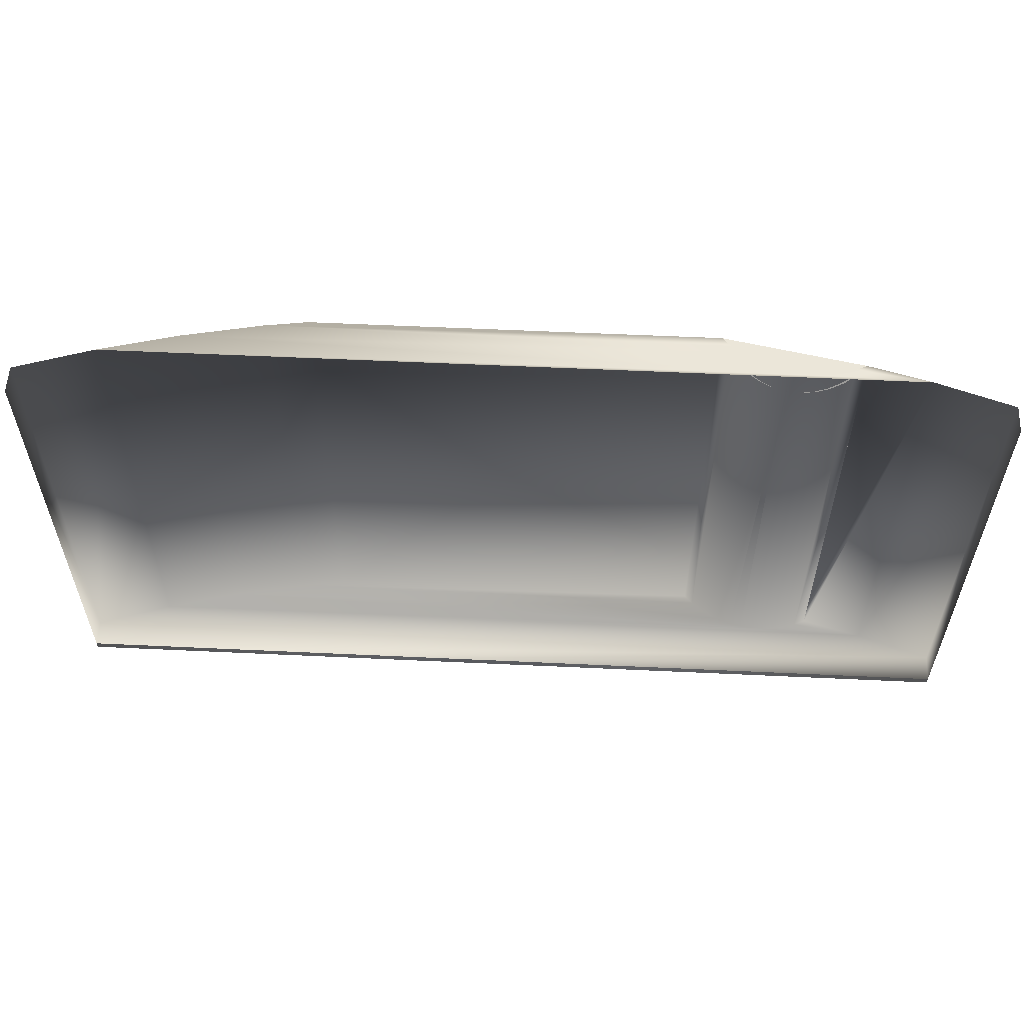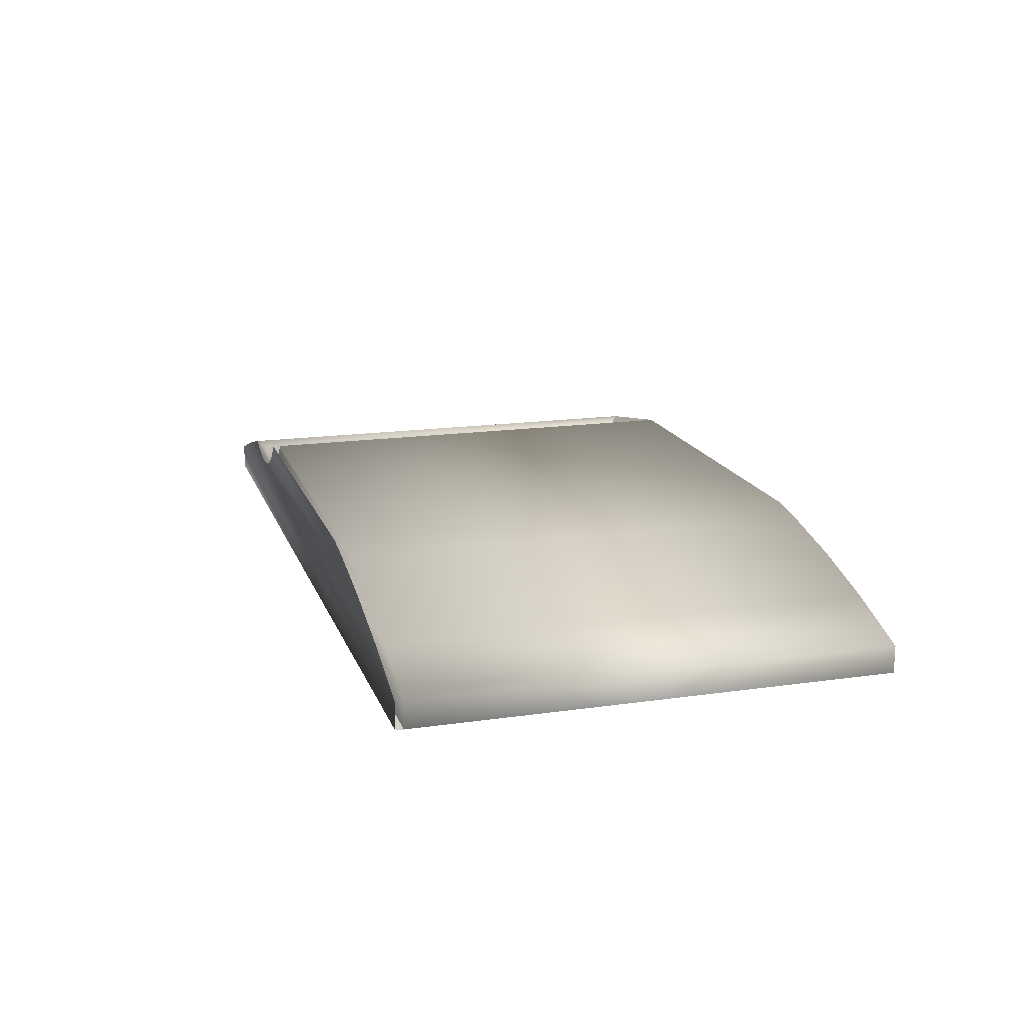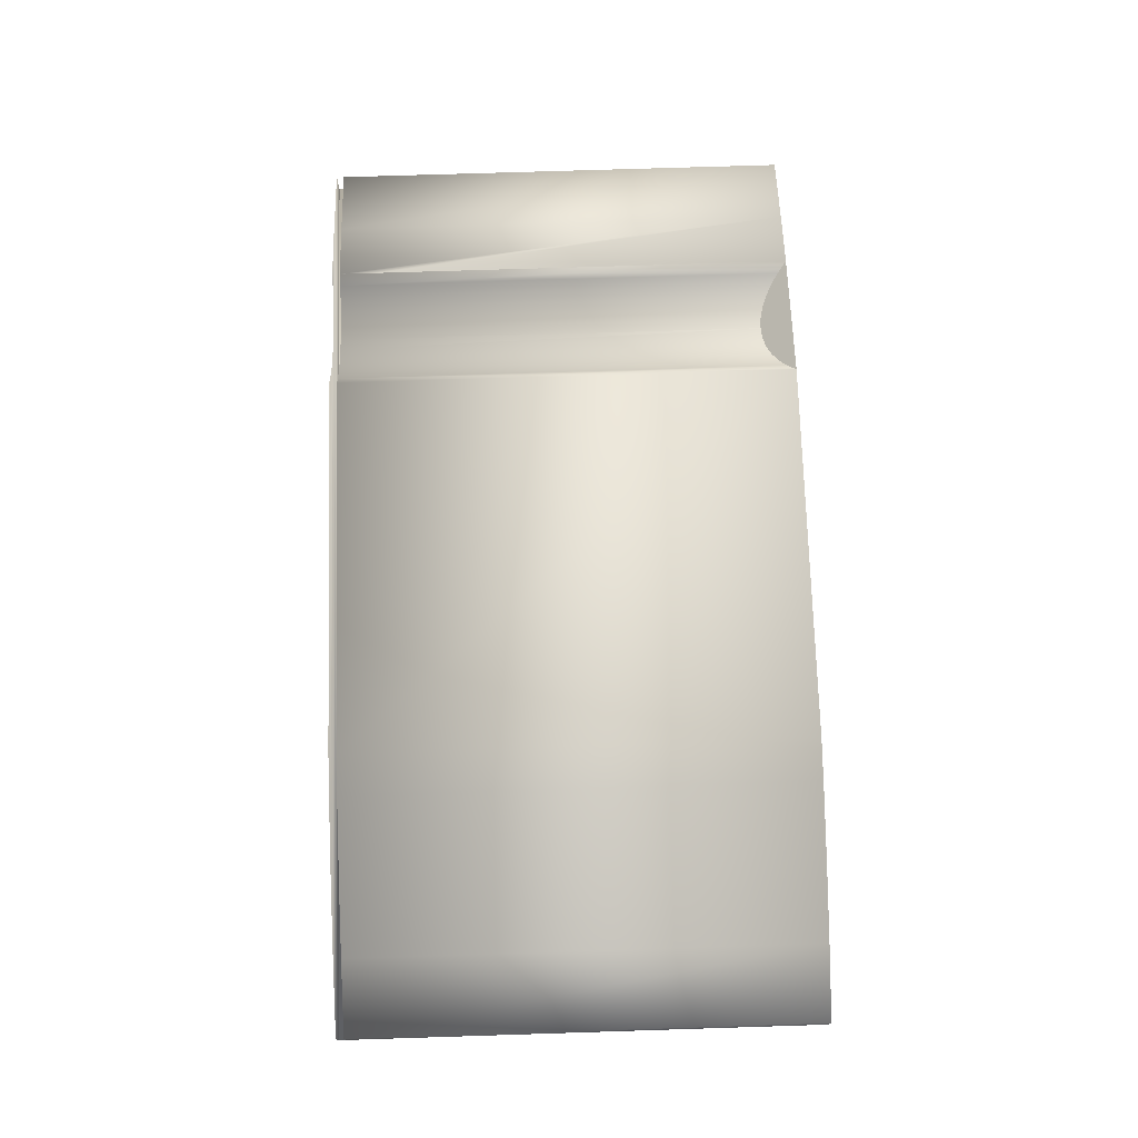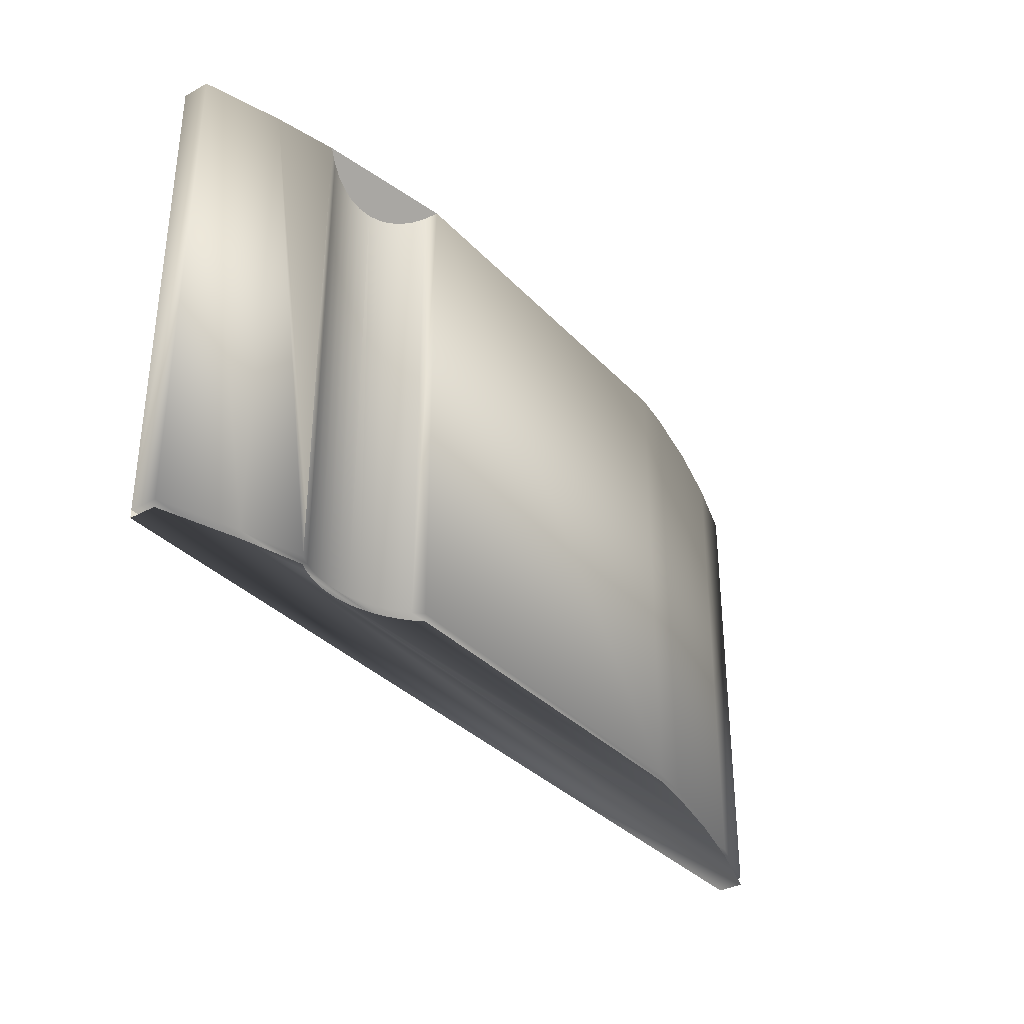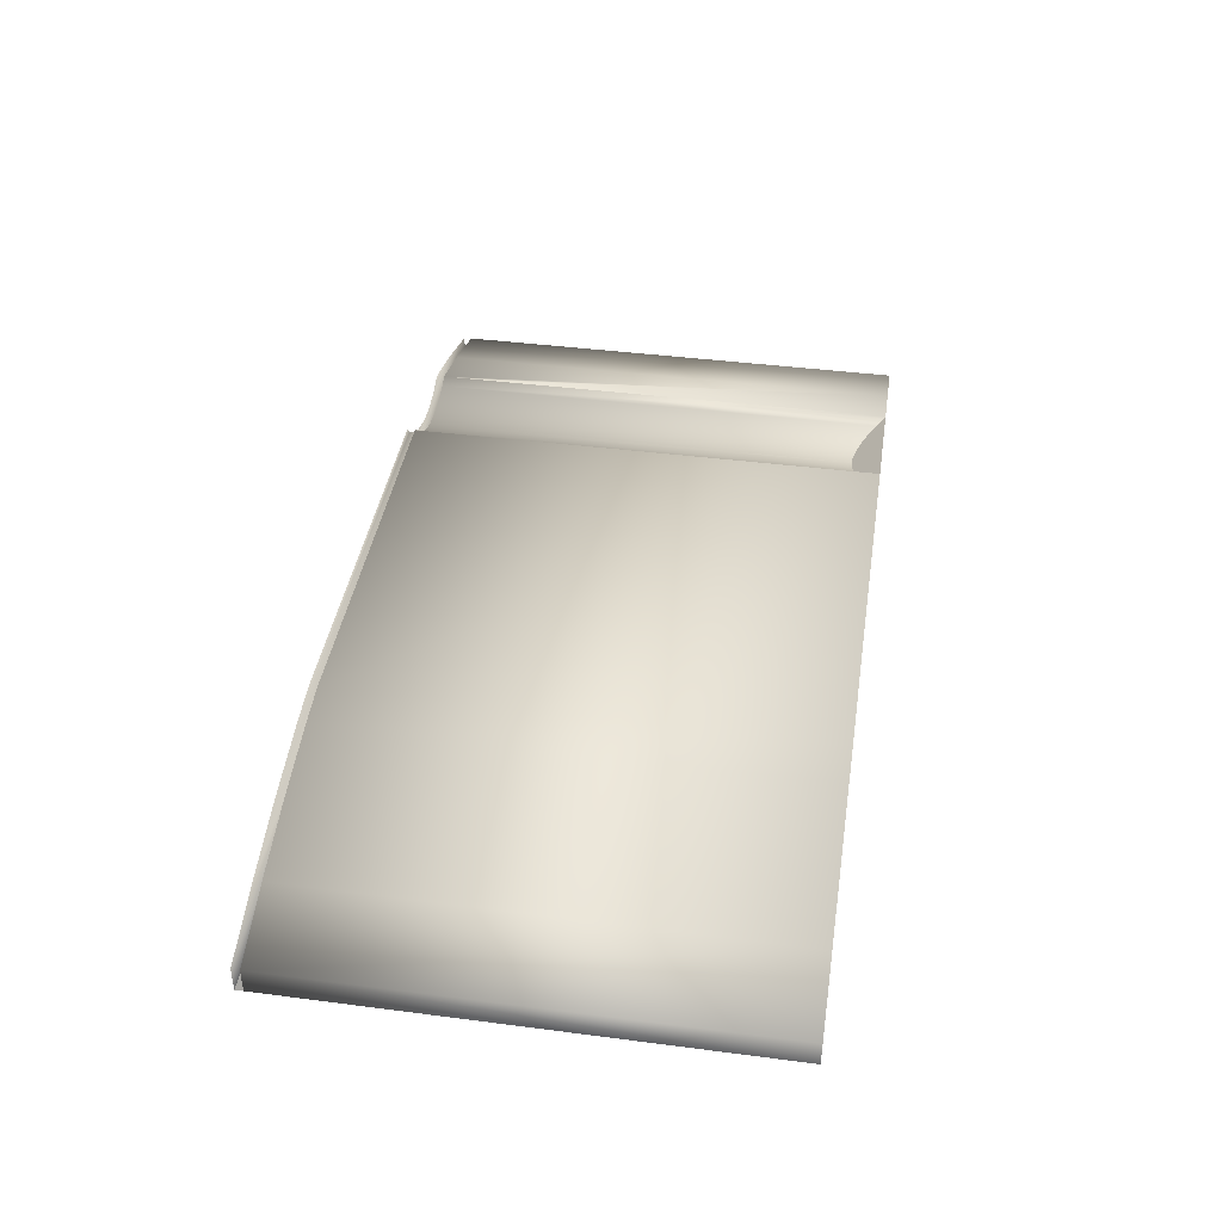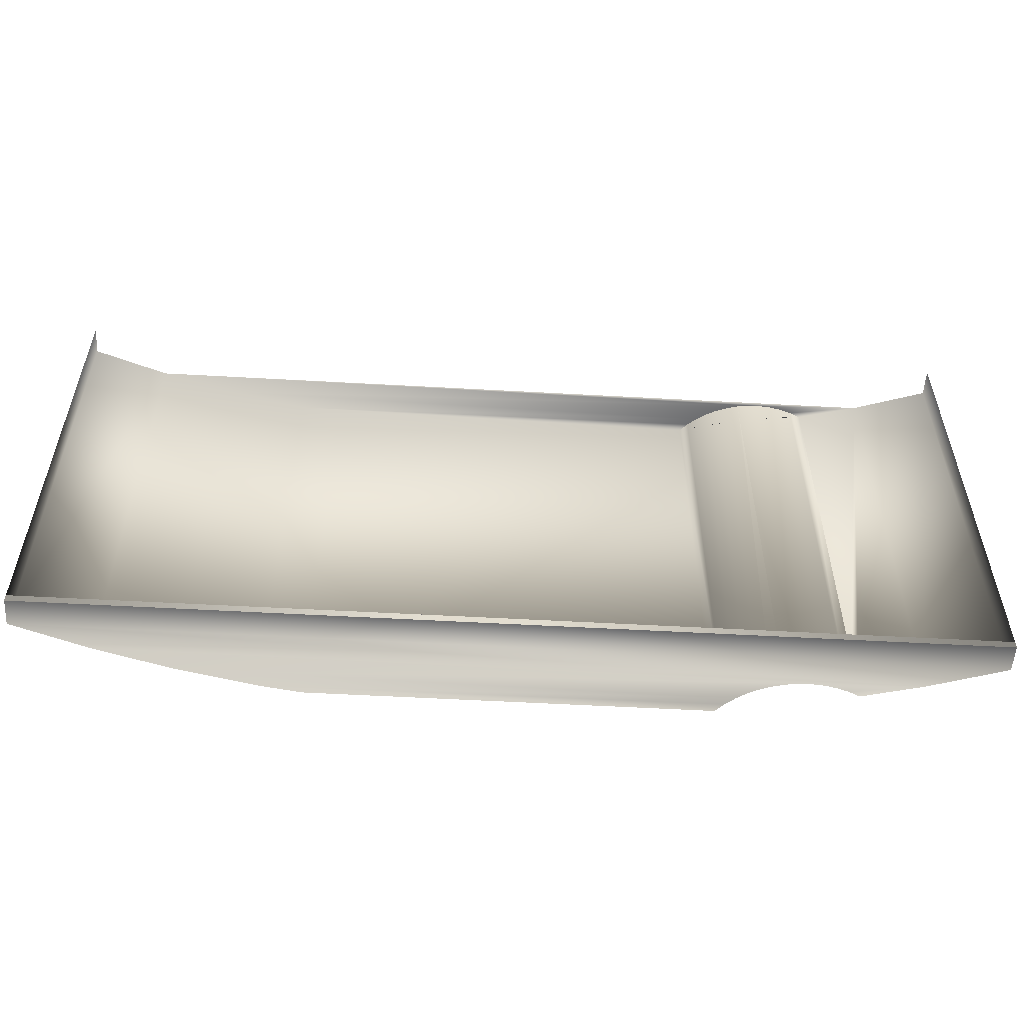
<metadata>
{"format":"obj","ext":"obj","renderer":"f3d","projection":"perspective","resolution":1024,"background":"white","views":[{"elev":57.2,"azim":-177.2,"up":"+Y"},{"elev":16.6,"azim":73.7,"up":"+Z"},{"elev":74.0,"azim":88.2,"up":"+Z"},{"elev":-34.2,"azim":-54.0,"up":"+Y"},{"elev":41.3,"azim":98.9,"up":"+Z"},{"elev":-54.5,"azim":176.6,"up":"+Y"}]}
</metadata>
<code>
v -0.2808 0.279 0.387
v -0.292 0.7202 0.3893
v -0.292 0.279 0.3893
v -0.2808 0.7202 0.387
v -0.3028 0.7202 0.3928
v -0.3028 0.279 0.3928
v 0.1711 0.279 0.4215
v -0.1889 0.279 0.4215
v 0.2091 0.279 0.416
v -0.1967 0.279 0.4133
v -0.2055 0.279 0.406
v 0.2806 0.279 0.4014
v -0.215 0.279 0.3998
v -0.2252 0.279 0.3946
v -0.2358 0.279 0.3906
v -0.2468 0.279 0.3878
v -0.2581 0.279 0.3863
v -0.2695 0.279 0.386
v 0.3512 0.279 0.3826
v -0.3132 0.279 0.3974
v -0.3689 0.279 0.3826
v 0.4206 0.279 0.3599
v -0.4383 0.279 0.3599
v 0.4206 0.279 0.3349
v -0.4383 0.279 0.3349
v -0.2695 0.7202 0.386
v -0.3689 0.7202 0.3826
v 0.4206 0.7202 0.3599
v -0.4383 0.7202 0.3599
v 0.3512 0.7202 0.3826
v -0.2695 0.7202 0.386
v -0.2808 0.7202 0.387
v -0.292 0.7202 0.3893
v -0.3028 0.7202 0.3928
v -0.3132 0.7202 0.3974
v -0.2581 0.7202 0.3863
v 0.2806 0.7202 0.4014
v -0.2468 0.7202 0.3878
v -0.2358 0.7202 0.3906
v -0.2252 0.7202 0.3946
v -0.215 0.7202 0.3998
v -0.2055 0.7202 0.406
v 0.2091 0.7202 0.416
v -0.1967 0.7202 0.4133
v -0.1889 0.7202 0.4215
v 0.1711 0.7202 0.4215
v -0.3132 0.3289 0.3974
v -0.3132 0.3206 0.3974
v -0.3132 0.3373 0.3974
v 0.4206 0.2717 0.3349
v -0.4383 0.279 0.3349
v -0.4383 0.2717 0.3349
v 0.4206 0.279 0.3349
v -0.3132 0.3289 0.3974
v -0.2581 0.7202 0.3863
v -0.2468 0.7202 0.3878
v -0.2468 0.6922 0.3878
v -0.2358 0.7202 0.3906
v -0.2252 0.7202 0.3946
v -0.215 0.7202 0.3998
v -0.2055 0.7202 0.406
v -0.1967 0.7202 0.4133
v -0.3132 0.7202 0.3974
v -0.1889 0.7202 0.4215
v -0.4383 0.2717 0.3599
v 0.4206 0.2717 0.3349
v -0.4383 0.2717 0.3349
v 0.4206 0.2717 0.3599
v -0.3689 0.2717 0.3826
v 0.3512 0.2717 0.3826
v -0.2695 0.2717 0.386
v -0.2808 0.2717 0.387
v -0.292 0.2717 0.3893
v -0.3028 0.2717 0.3928
v -0.3132 0.2717 0.3974
v -0.2581 0.2717 0.3863
v 0.2806 0.2717 0.4014
v -0.2468 0.2717 0.3878
v -0.2358 0.2717 0.3906
v -0.2251 0.2717 0.3946
v -0.215 0.2717 0.3998
v -0.2055 0.2717 0.406
v 0.2091 0.2717 0.416
v -0.1967 0.2717 0.4133
v -0.1889 0.2717 0.4215
v 0.1711 0.2717 0.4215
v 0.4206 0.7202 0.3349
v 0.4206 0.279 0.3599
v 0.4206 0.279 0.3349
v 0.4206 0.7202 0.3599
v -0.4383 0.7202 0.3599
v -0.4383 0.7202 0.3349
v -0.4383 0.279 0.3349
v -0.4383 0.279 0.3599
v -0.3047 0.7122 0.3926
v -0.1889 0.7202 0.4215
v -0.3132 0.7202 0.3974
v -0.2947 0.7053 0.389
v -0.2836 0.6997 0.3867
v -0.2717 0.6956 0.3857
v -0.2593 0.6931 0.3861
v -0.2468 0.6922 0.3878
v -0.2346 0.6931 0.3909
v -0.223 0.6956 0.3951
v -0.2123 0.6997 0.4005
v -0.2029 0.7053 0.4068
v -0.195 0.7122 0.4139
f 1 2 3
f 3 2 1
f 2 1 4
f 4 1 2
f 3 5 6
f 6 5 3
f 5 3 2
f 2 3 5
f 7 8 9
f 9 8 7
f 8 10 9
f 9 10 8
f 10 11 9
f 9 11 10
f 9 11 12
f 12 11 9
f 11 13 12
f 12 13 11
f 13 14 12
f 12 14 13
f 14 15 12
f 12 15 14
f 15 16 12
f 12 16 15
f 16 17 12
f 12 17 16
f 18 19 17
f 17 19 18
f 12 17 19
f 19 17 12
f 20 21 6
f 6 21 20
f 6 21 3
f 3 21 6
f 3 21 1
f 1 21 3
f 1 21 18
f 18 21 1
f 18 21 19
f 19 21 18
f 19 21 22
f 22 21 19
f 21 23 22
f 22 23 21
f 22 23 24
f 24 23 22
f 25 24 23
f 23 24 25
f 18 4 1
f 1 4 18
f 4 18 26
f 26 18 4
f 30 27 31
f 31 27 30
f 31 27 32
f 32 27 31
f 32 27 33
f 33 27 32
f 33 27 34
f 34 27 33
f 34 27 35
f 35 27 34
f 30 36 37
f 37 36 30
f 36 30 31
f 31 30 36
f 37 36 38
f 38 36 37
f 37 38 39
f 39 38 37
f 37 39 40
f 40 39 37
f 37 40 41
f 41 40 37
f 37 41 42
f 42 41 37
f 37 42 43
f 43 42 37
f 43 42 44
f 44 42 43
f 43 44 45
f 45 44 43
f 43 45 46
f 46 45 43
f 20 47 48
f 48 47 20
f 47 20 49
f 49 20 47
f 49 20 35
f 35 20 49
f 35 20 6
f 6 20 35
f 35 6 5
f 5 6 35
f 50 51 52
f 52 51 50
f 51 50 53
f 53 50 51
f 21 29 23
f 23 29 21
f 29 21 27
f 27 21 29
f 20 27 21
f 21 27 20
f 27 20 48
f 48 20 27
f 27 49 35
f 35 49 27
f 49 27 48
f 48 27 49
f 49 48 54
f 54 48 49
f 17 26 18
f 18 26 17
f 26 17 55
f 55 17 26
f 16 55 17
f 17 55 16
f 55 16 56
f 56 16 55
f 56 16 57
f 57 16 56
f 15 57 16
f 16 57 15
f 57 15 56
f 56 15 57
f 56 15 58
f 58 15 56
f 14 58 15
f 15 58 14
f 58 14 59
f 59 14 58
f 13 59 14
f 14 59 13
f 59 13 60
f 60 13 59
f 11 60 13
f 13 60 11
f 60 11 61
f 61 11 60
f 10 61 11
f 11 61 10
f 61 10 62
f 62 10 61
f 45 10 8
f 8 10 45
f 10 45 62
f 62 45 10
f 7 45 8
f 8 45 7
f 45 7 46
f 46 7 45
f 9 46 7
f 7 46 9
f 46 9 43
f 43 9 46
f 12 43 9
f 9 43 12
f 43 12 37
f 37 12 43
f 19 37 12
f 12 37 19
f 37 19 30
f 30 19 37
f 22 30 19
f 19 30 22
f 30 22 28
f 28 22 30
f 32 36 31
f 31 36 32
f 36 32 38
f 38 32 36
f 38 32 33
f 33 32 38
f 38 33 39
f 39 33 38
f 39 33 34
f 34 33 39
f 39 34 40
f 40 34 39
f 40 34 63
f 63 34 40
f 40 63 41
f 41 63 40
f 41 63 64
f 64 63 41
f 41 64 42
f 42 64 41
f 42 64 44
f 44 64 42
f 65 66 67
f 67 66 65
f 66 65 68
f 68 65 66
f 68 65 69
f 69 65 68
f 68 69 70
f 70 69 68
f 70 69 71
f 71 69 70
f 71 69 72
f 72 69 71
f 72 69 73
f 73 69 72
f 73 69 74
f 74 69 73
f 74 69 75
f 75 69 74
f 70 76 77
f 77 76 70
f 76 70 71
f 71 70 76
f 77 76 78
f 78 76 77
f 77 78 79
f 79 78 77
f 77 79 80
f 80 79 77
f 77 80 81
f 81 80 77
f 77 81 82
f 82 81 77
f 77 82 83
f 83 82 77
f 83 82 84
f 84 82 83
f 83 84 85
f 85 84 83
f 83 85 86
f 86 85 83
f 87 88 89
f 89 88 87
f 88 87 90
f 90 87 88
f 91 93 94
f 94 93 91
f 93 91 92
f 92 91 93
f 95 96 97
f 97 96 95
f 96 95 98
f 98 95 96
f 96 98 99
f 99 98 96
f 96 99 100
f 100 99 96
f 96 100 101
f 101 100 96
f 96 101 102
f 102 101 96
f 96 102 103
f 103 102 96
f 96 103 104
f 104 103 96
f 96 104 105
f 105 104 96
f 96 105 106
f 106 105 96
f 96 106 107
f 107 106 96

</code>
